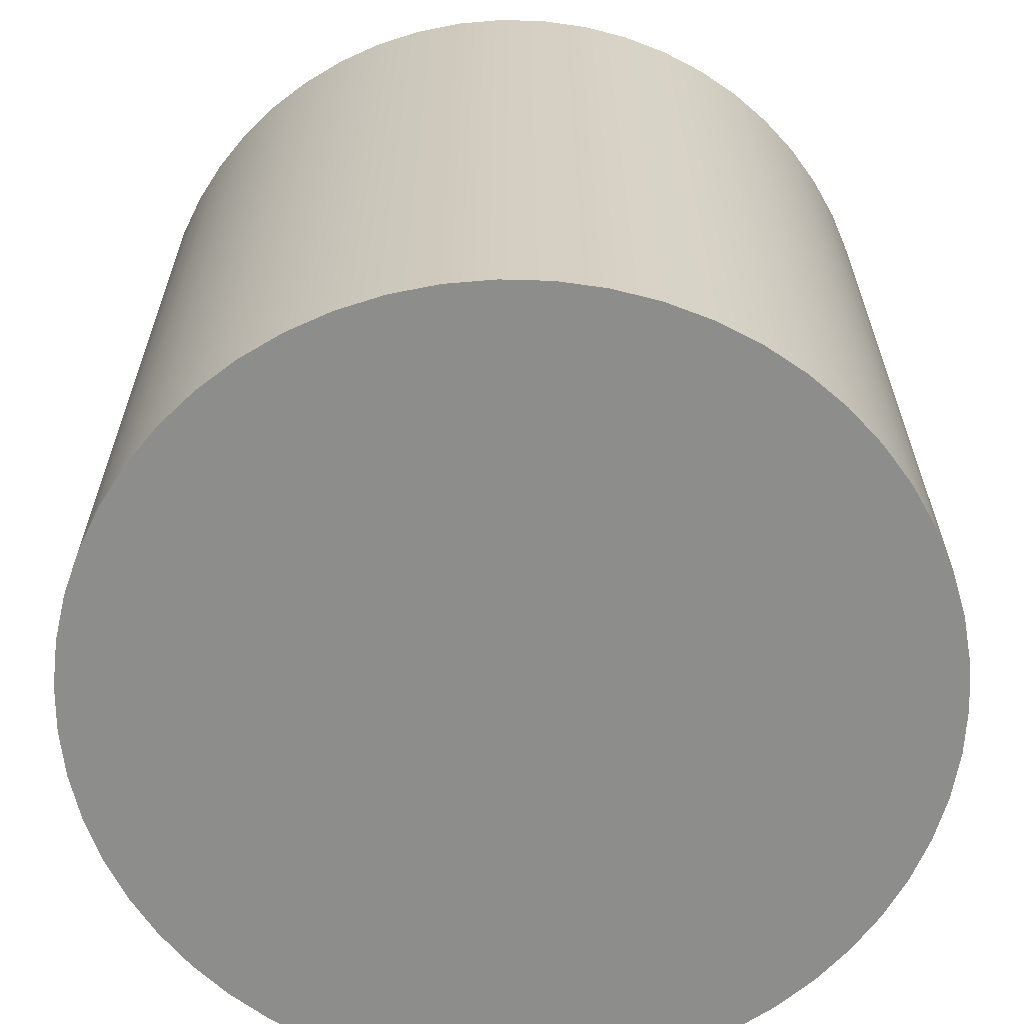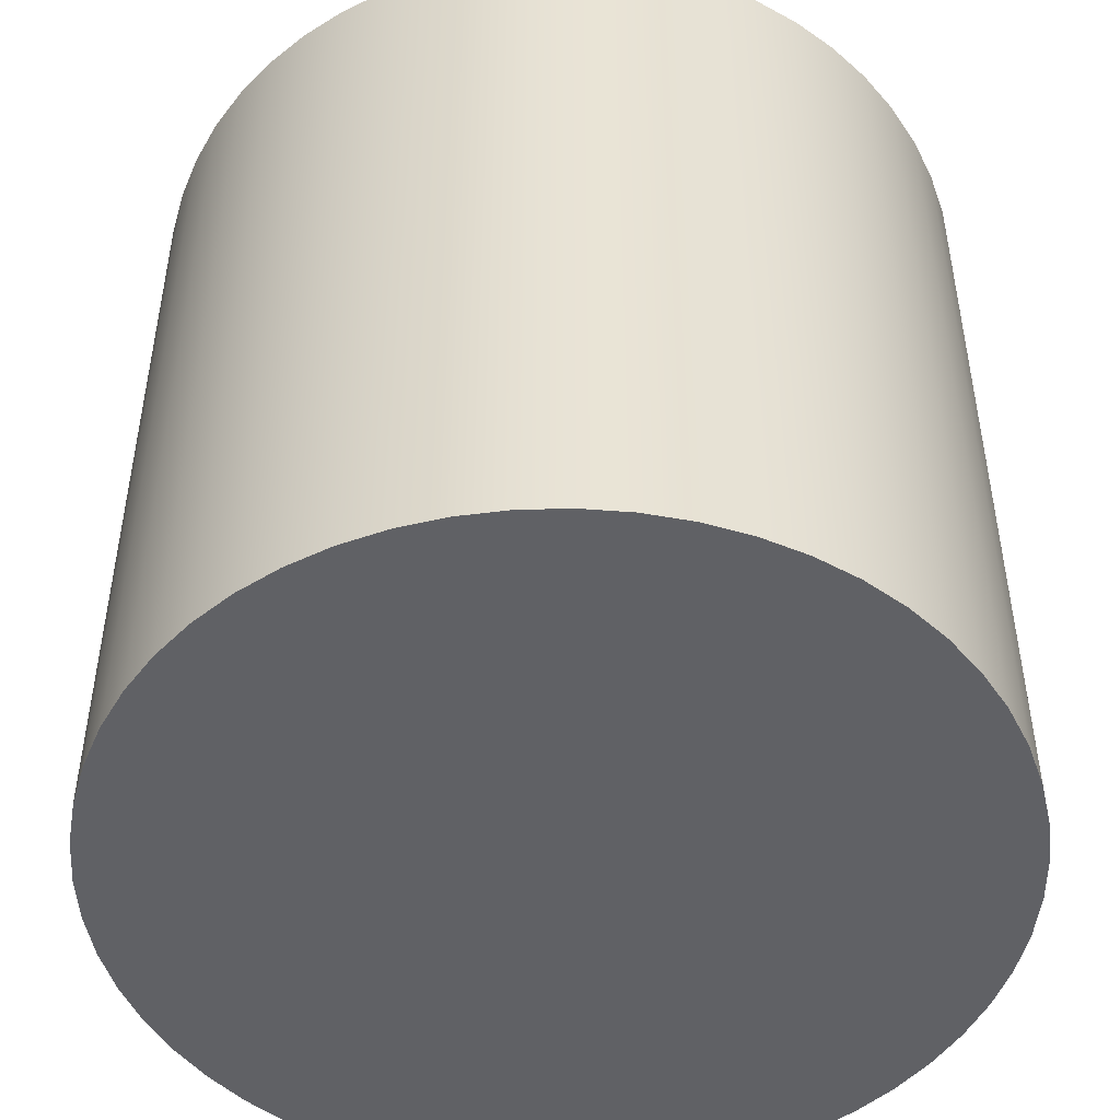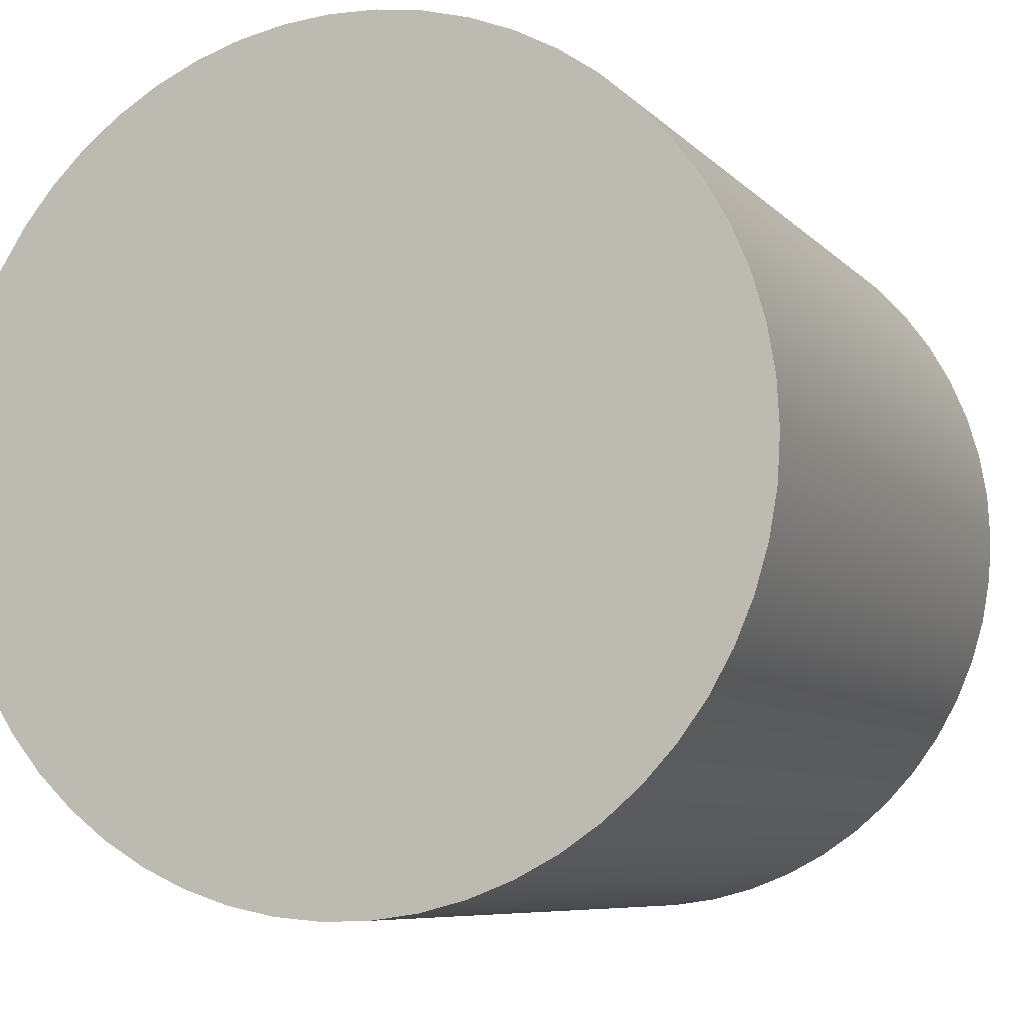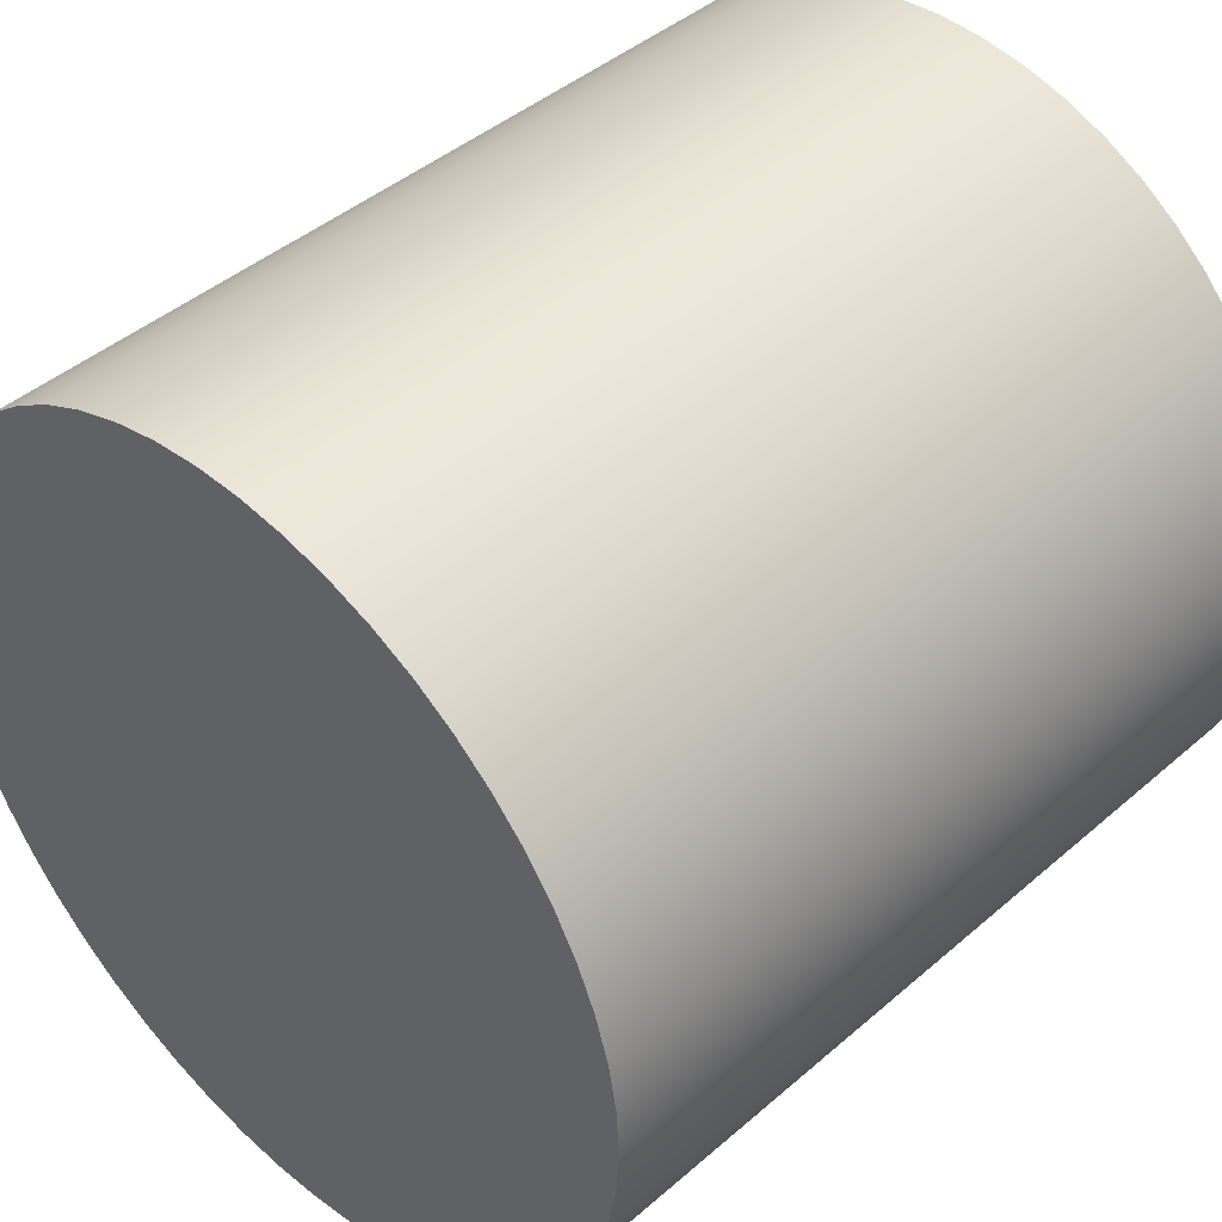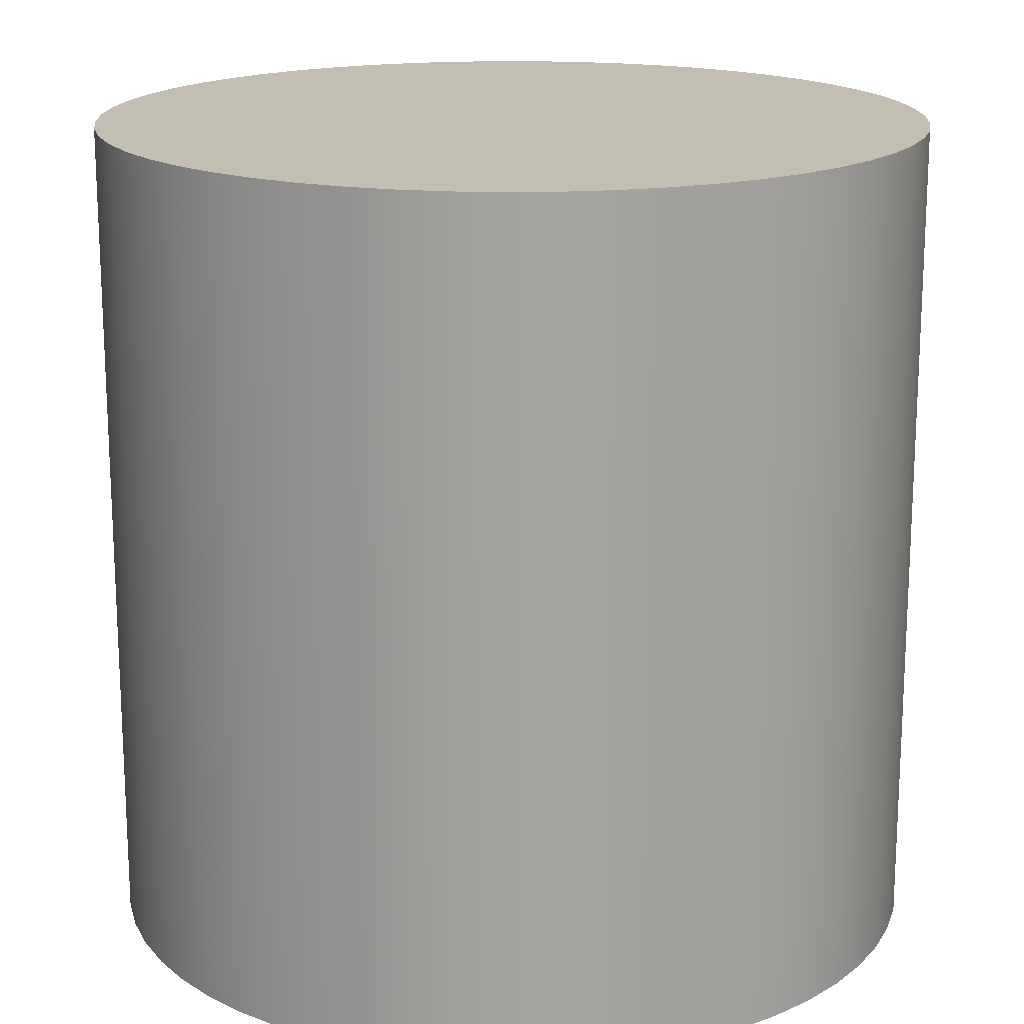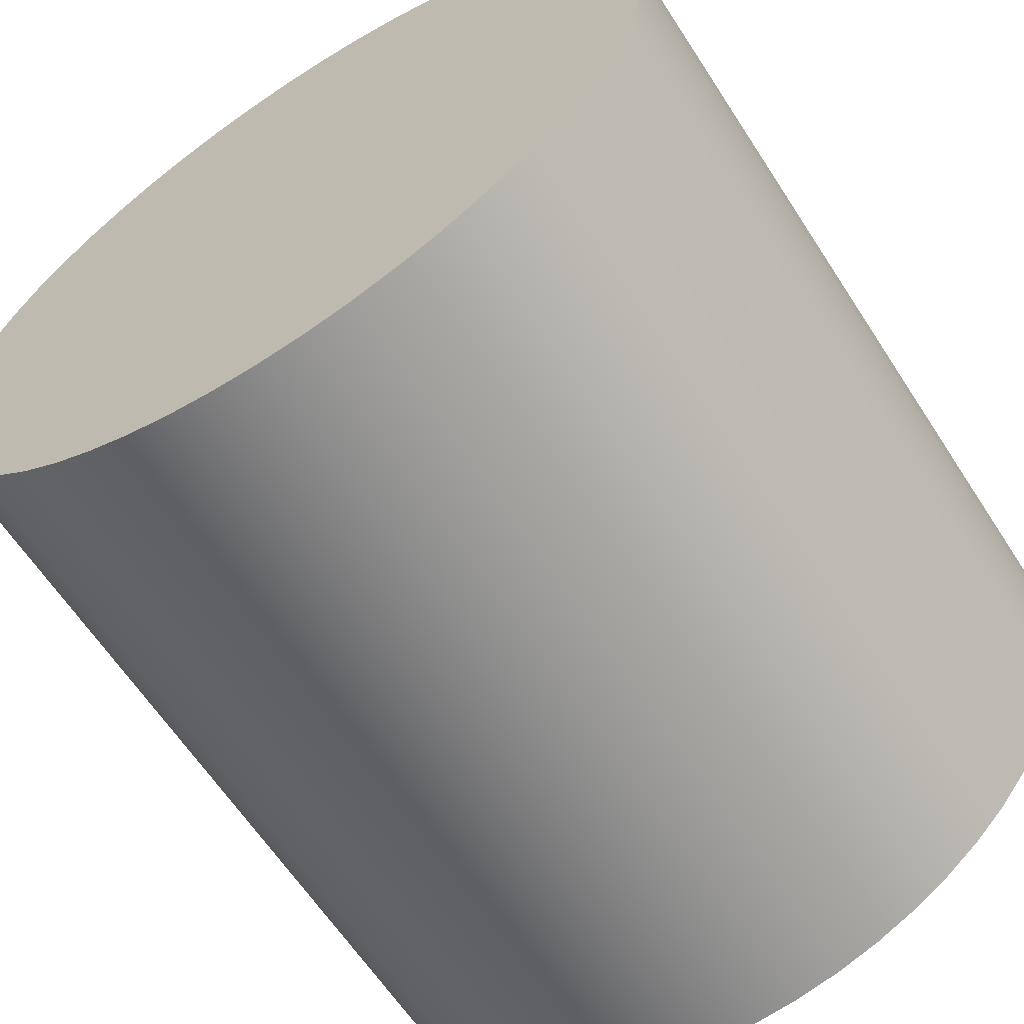
<metadata>
{"format":"obj","ext":"obj","renderer":"f3d","projection":"perspective","resolution":1024,"background":"white","views":[{"elev":-64.5,"azim":-68.7,"up":"+Y"},{"elev":-48.8,"azim":78.6,"up":"+Y"},{"elev":-7.4,"azim":-157.7,"up":"+Z"},{"elev":43.3,"azim":-135.6,"up":"+Z"},{"elev":17.3,"azim":2.4,"up":"+Y"},{"elev":-62.7,"azim":32.9,"up":"+Z"}]}
</metadata>
<code>
v -4.5 0 5.511e-16
v -4.471 0 -0.513
v -4.383 0 -1.019
v -4.238 0 -1.512
v -4.038 0 -1.985
v -3.786 0 -2.433
v -3.484 0 -2.849
v -3.136 0 -3.227
v -2.748 0 -3.564
v -2.324 0 -3.854
v -1.869 0 -4.093
v -1.391 0 -4.28
v -0.8937 0 -4.41
v -0.3851 0 -4.483
v 0.1285 0 -4.498
v 0.6404 0 -4.454
v 1.144 0 -4.352
v 1.633 0 -4.193
v 2.1 0 -3.98
v 2.54 0 -3.715
v 2.947 0 -3.401
v 3.315 0 -3.043
v 3.641 0 -2.645
v 3.918 0 -2.213
v 4.145 0 -1.752
v 4.318 0 -1.268
v 4.434 0 -0.7673
v 4.493 0 -0.2569
v 4.493 0 0.2569
v 4.434 0 0.7673
v 4.318 0 1.268
v 4.145 0 1.752
v 3.918 0 2.213
v 3.641 0 2.645
v 3.315 0 3.043
v 2.947 0 3.401
v 2.54 0 3.715
v 2.1 0 3.98
v 1.633 0 4.193
v 1.144 0 4.352
v 0.6404 0 4.454
v 0.1285 0 4.498
v -0.3851 0 4.483
v -0.8937 0 4.41
v -1.391 0 4.28
v -1.869 0 4.093
v -2.324 0 3.854
v -2.748 0 3.564
v -3.136 0 3.227
v -3.484 0 2.849
v -3.786 0 2.433
v -4.038 0 1.985
v -4.238 0 1.512
v -4.383 0 1.019
v -4.471 0 0.513
v -4.5 9 5.511e-16
v -4.471 9 0.513
v -4.383 9 1.019
v -4.238 9 1.512
v -4.038 9 1.985
v -3.786 9 2.433
v -3.484 9 2.849
v -3.136 9 3.227
v -2.748 9 3.564
v -2.324 9 3.854
v -1.869 9 4.093
v -1.391 9 4.28
v -0.8937 9 4.41
v -0.3851 9 4.483
v 0.1285 9 4.498
v 0.6404 9 4.454
v 1.144 9 4.352
v 1.633 9 4.193
v 2.1 9 3.98
v 2.54 9 3.715
v 2.947 9 3.401
v 3.315 9 3.043
v 3.641 9 2.645
v 3.918 9 2.213
v 4.145 9 1.752
v 4.318 9 1.268
v 4.434 9 0.7673
v 4.493 9 0.2569
v 4.493 9 -0.2569
v 4.434 9 -0.7673
v 4.318 9 -1.268
v 4.145 9 -1.752
v 3.918 9 -2.213
v 3.641 9 -2.645
v 3.315 9 -3.043
v 2.947 9 -3.401
v 2.54 9 -3.715
v 2.1 9 -3.98
v 1.633 9 -4.193
v 1.144 9 -4.352
v 0.6404 9 -4.454
v 0.1285 9 -4.498
v -0.3851 9 -4.483
v -0.8937 9 -4.41
v -1.391 9 -4.28
v -1.869 9 -4.093
v -2.324 9 -3.854
v -2.748 9 -3.564
v -3.136 9 -3.227
v -3.484 9 -2.849
v -3.786 9 -2.433
v -4.038 9 -1.985
v -4.238 9 -1.512
v -4.383 9 -1.019
v -4.471 9 -0.513
v -4.5 9 5.511e-16
v -4.471 9 -0.513
v -4.383 9 -1.019
v -4.238 9 -1.512
v -4.038 9 -1.985
v -3.786 9 -2.433
v -3.484 9 -2.849
v -3.136 9 -3.227
v -2.748 9 -3.564
v -2.324 9 -3.854
v -1.869 9 -4.093
v -1.391 9 -4.28
v -0.8937 9 -4.41
v -0.3851 9 -4.483
v 0.1285 9 -4.498
v 0.6404 9 -4.454
v 1.144 9 -4.352
v 1.633 9 -4.193
v 2.1 9 -3.98
v 2.54 9 -3.715
v 2.947 9 -3.401
v 3.315 9 -3.043
v 3.641 9 -2.645
v 3.918 9 -2.213
v 4.145 9 -1.752
v 4.318 9 -1.268
v 4.434 9 -0.7673
v 4.493 9 -0.2569
v 4.493 9 0.2569
v 4.434 9 0.7673
v 4.318 9 1.268
v 4.145 9 1.752
v 3.918 9 2.213
v 3.641 9 2.645
v 3.315 9 3.043
v 2.947 9 3.401
v 2.54 9 3.715
v 2.1 9 3.98
v 1.633 9 4.193
v 1.144 9 4.352
v 0.6404 9 4.454
v 0.1285 9 4.498
v -0.3851 9 4.483
v -0.8937 9 4.41
v -1.391 9 4.28
v -1.869 9 4.093
v -2.324 9 3.854
v -2.748 9 3.564
v -3.136 9 3.227
v -3.484 9 2.849
v -3.786 9 2.433
v -4.038 9 1.985
v -4.238 9 1.512
v -4.383 9 1.019
v -4.471 9 0.513
v -4.5 0 5.511e-16
v -4.471 0 0.513
v -4.383 0 1.019
v -4.238 0 1.512
v -4.038 0 1.985
v -3.786 0 2.433
v -3.484 0 2.849
v -3.136 0 3.227
v -2.748 0 3.564
v -2.324 0 3.854
v -1.869 0 4.093
v -1.391 0 4.28
v -0.8937 0 4.41
v -0.3851 0 4.483
v 0.1285 0 4.498
v 0.6404 0 4.454
v 1.144 0 4.352
v 1.633 0 4.193
v 2.1 0 3.98
v 2.54 0 3.715
v 2.947 0 3.401
v 3.315 0 3.043
v 3.641 0 2.645
v 3.918 0 2.213
v 4.145 0 1.752
v 4.318 0 1.268
v 4.434 0 0.7673
v 4.493 0 0.2569
v 4.493 0 -0.2569
v 4.434 0 -0.7673
v 4.318 0 -1.268
v 4.145 0 -1.752
v 3.918 0 -2.213
v 3.641 0 -2.645
v 3.315 0 -3.043
v 2.947 0 -3.401
v 2.54 0 -3.715
v 2.1 0 -3.98
v 1.633 0 -4.193
v 1.144 0 -4.352
v 0.6404 0 -4.454
v 0.1285 0 -4.498
v -0.3851 0 -4.483
v -0.8937 0 -4.41
v -1.391 0 -4.28
v -1.869 0 -4.093
v -2.324 0 -3.854
v -2.748 0 -3.564
v -3.136 0 -3.227
v -3.484 0 -2.849
v -3.786 0 -2.433
v -4.038 0 -1.985
v -4.238 0 -1.512
v -4.383 0 -1.019
v -4.471 0 -0.513
v -4.5 0 5.511e-16
v -4.5 9 5.511e-16
f 1 2 55
f 55 2 3
f 55 3 4
f 4 5 55
f 55 5 6
f 55 6 7
f 7 8 55
f 55 8 9
f 55 9 10
f 10 11 55
f 55 11 12
f 55 12 13
f 13 14 55
f 55 14 15
f 55 15 16
f 16 17 55
f 55 17 18
f 55 18 54
f 54 18 19
f 54 19 20
f 20 21 54
f 54 21 22
f 54 22 23
f 23 24 54
f 54 24 25
f 54 25 26
f 26 27 54
f 54 27 28
f 54 28 29
f 29 30 54
f 54 30 31
f 54 31 53
f 53 31 32
f 53 32 52
f 52 32 33
f 52 33 51
f 51 33 34
f 51 34 50
f 50 34 35
f 50 35 49
f 49 35 36
f 49 36 48
f 48 36 37
f 48 37 47
f 47 37 38
f 47 38 46
f 46 38 39
f 46 39 45
f 45 39 40
f 45 40 44
f 44 40 41
f 44 41 43
f 43 41 42
f 56 57 110
f 110 57 109
f 109 57 108
f 108 57 107
f 107 57 106
f 106 57 105
f 105 57 104
f 104 57 103
f 103 57 102
f 102 57 101
f 101 57 100
f 100 57 99
f 99 57 98
f 98 57 97
f 97 57 96
f 96 57 95
f 95 57 94
f 94 57 58
f 94 58 93
f 93 58 92
f 92 58 91
f 91 58 90
f 90 58 89
f 89 58 88
f 88 58 87
f 87 58 86
f 86 58 85
f 85 58 84
f 84 58 83
f 83 58 82
f 82 58 81
f 81 58 59
f 81 59 80
f 80 59 60
f 80 60 79
f 79 60 61
f 79 61 78
f 78 61 62
f 78 62 77
f 77 62 63
f 77 63 76
f 76 63 64
f 76 64 75
f 75 64 65
f 75 65 74
f 74 65 66
f 74 66 73
f 73 66 67
f 73 67 72
f 72 67 68
f 72 68 71
f 71 68 69
f 71 69 70
f 112 220 111
f 111 220 221
f 222 166 165
f 165 166 167
f 165 167 168
f 112 113 220
f 220 113 219
f 219 113 114
f 219 114 218
f 218 114 115
f 218 115 217
f 217 115 116
f 217 116 216
f 216 116 117
f 216 117 215
f 215 117 118
f 215 118 214
f 214 118 119
f 214 119 213
f 213 119 120
f 213 120 212
f 212 120 121
f 212 121 211
f 211 121 122
f 211 122 210
f 210 122 123
f 210 123 209
f 209 123 124
f 209 124 208
f 208 124 125
f 208 125 207
f 207 125 126
f 207 126 206
f 206 126 127
f 206 127 205
f 205 127 128
f 205 128 204
f 204 128 129
f 204 129 203
f 203 129 130
f 203 130 202
f 202 130 131
f 202 131 201
f 201 131 132
f 201 132 200
f 200 132 133
f 200 133 199
f 199 133 134
f 199 134 198
f 198 134 135
f 198 135 197
f 197 135 136
f 197 136 196
f 196 136 137
f 196 137 195
f 195 137 138
f 195 138 194
f 194 138 139
f 194 139 193
f 193 139 140
f 193 140 192
f 192 140 141
f 192 141 191
f 191 141 142
f 191 142 190
f 190 142 143
f 190 143 189
f 189 143 144
f 189 144 188
f 188 144 145
f 188 145 187
f 187 145 146
f 187 146 186
f 186 146 147
f 186 147 185
f 185 147 148
f 185 148 184
f 184 148 149
f 184 149 183
f 183 149 150
f 183 150 182
f 182 150 151
f 182 151 181
f 181 151 152
f 181 152 180
f 180 152 153
f 180 153 179
f 179 153 154
f 179 154 178
f 178 154 155
f 178 155 177
f 177 155 156
f 177 156 176
f 176 156 157
f 176 157 175
f 175 157 158
f 175 158 174
f 174 158 159
f 174 159 173
f 173 159 160
f 173 160 172
f 172 160 161
f 172 161 171
f 171 161 162
f 171 162 170
f 170 162 163
f 170 163 169
f 169 163 164
f 169 164 168
f 168 164 165

</code>
